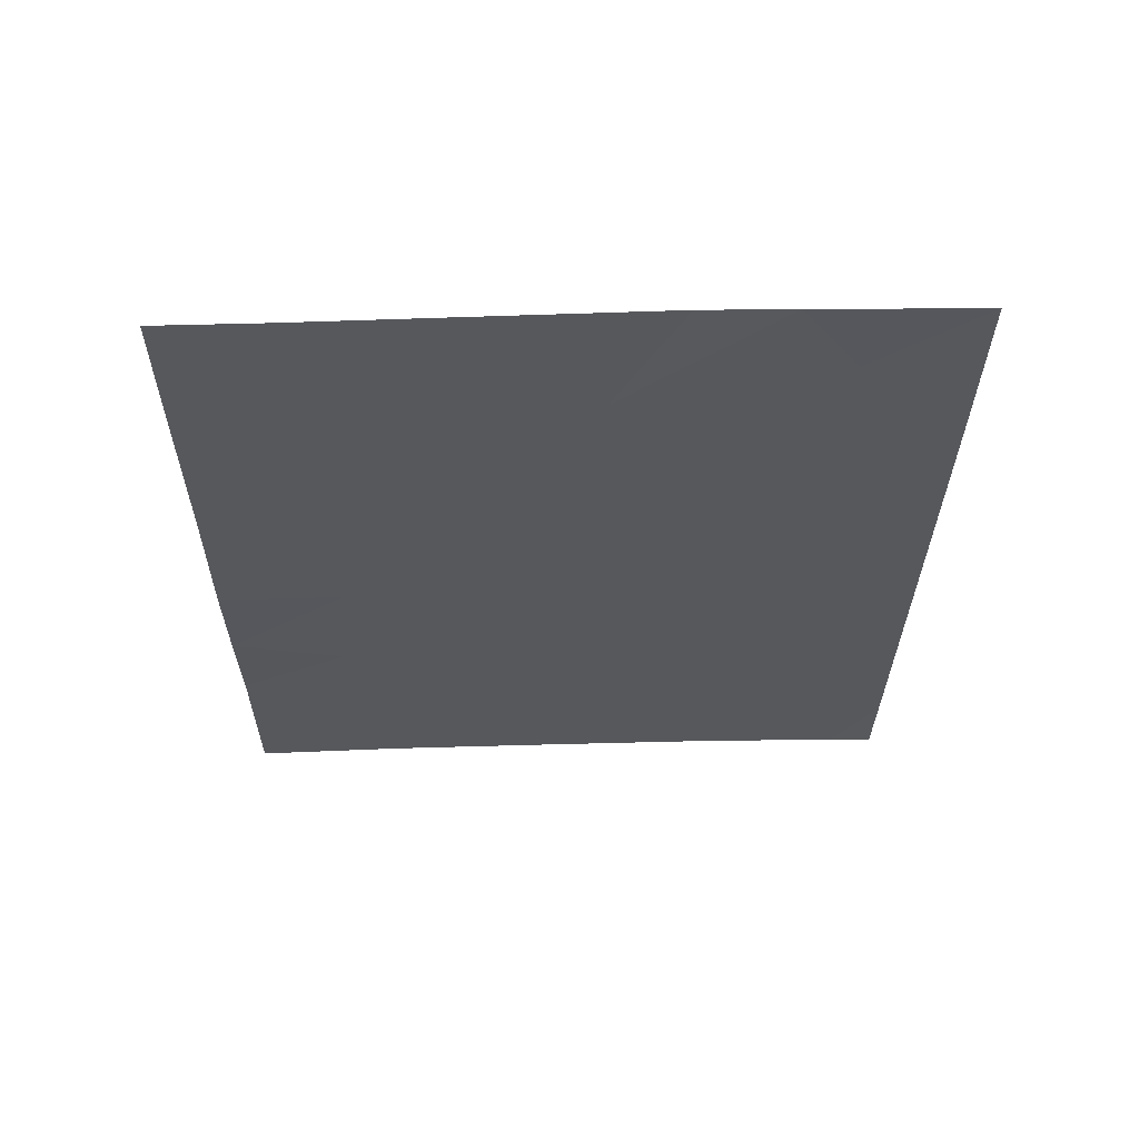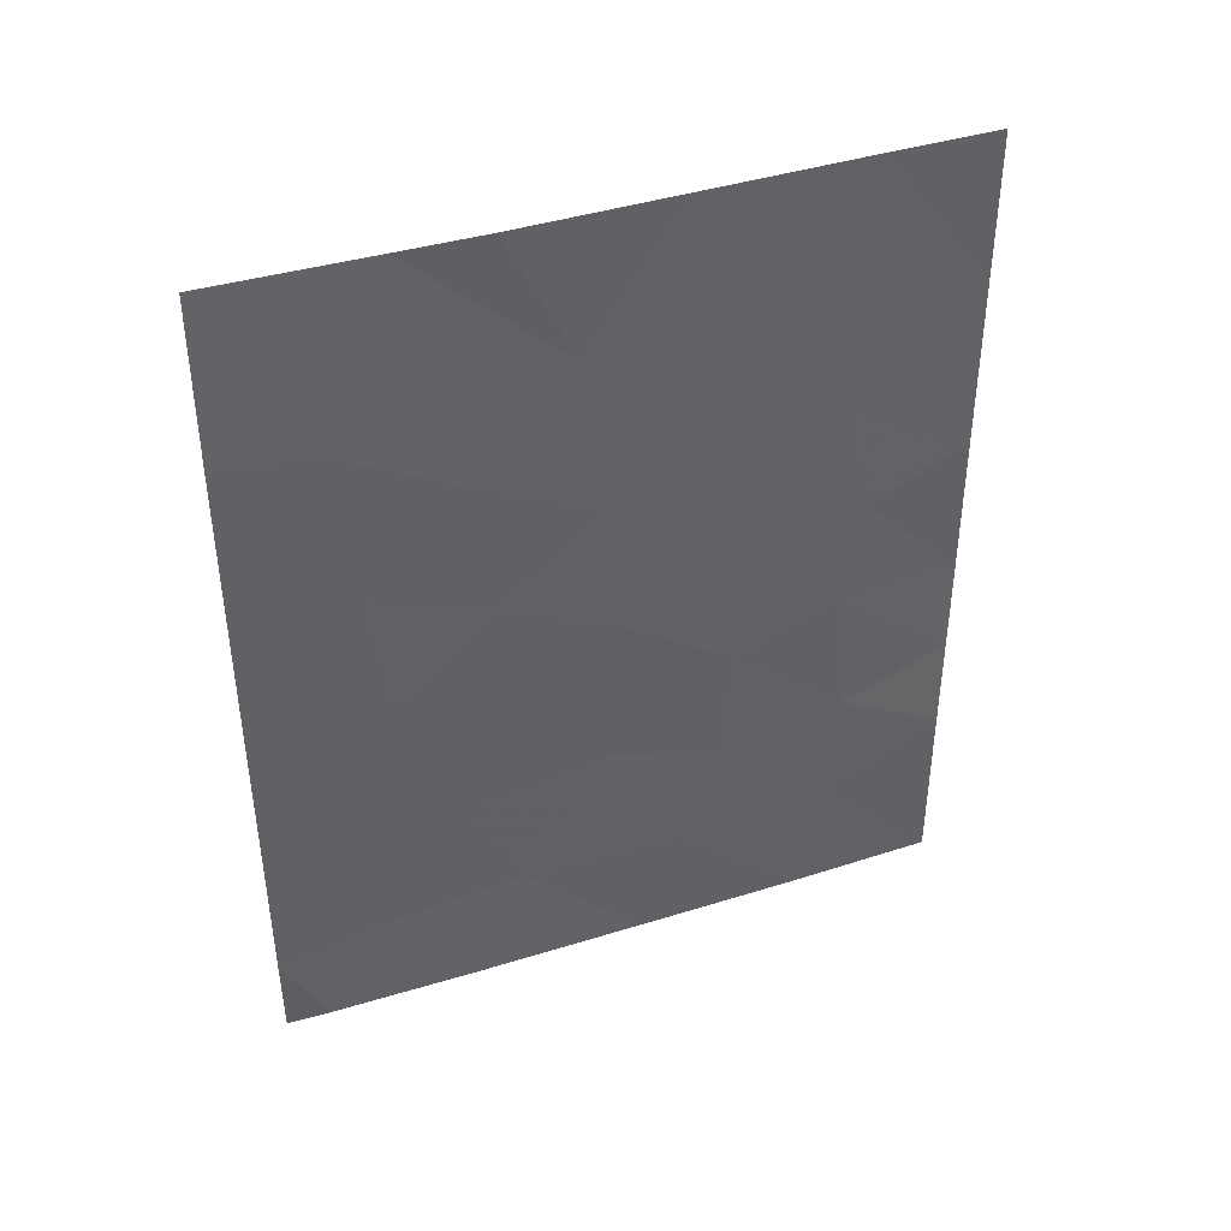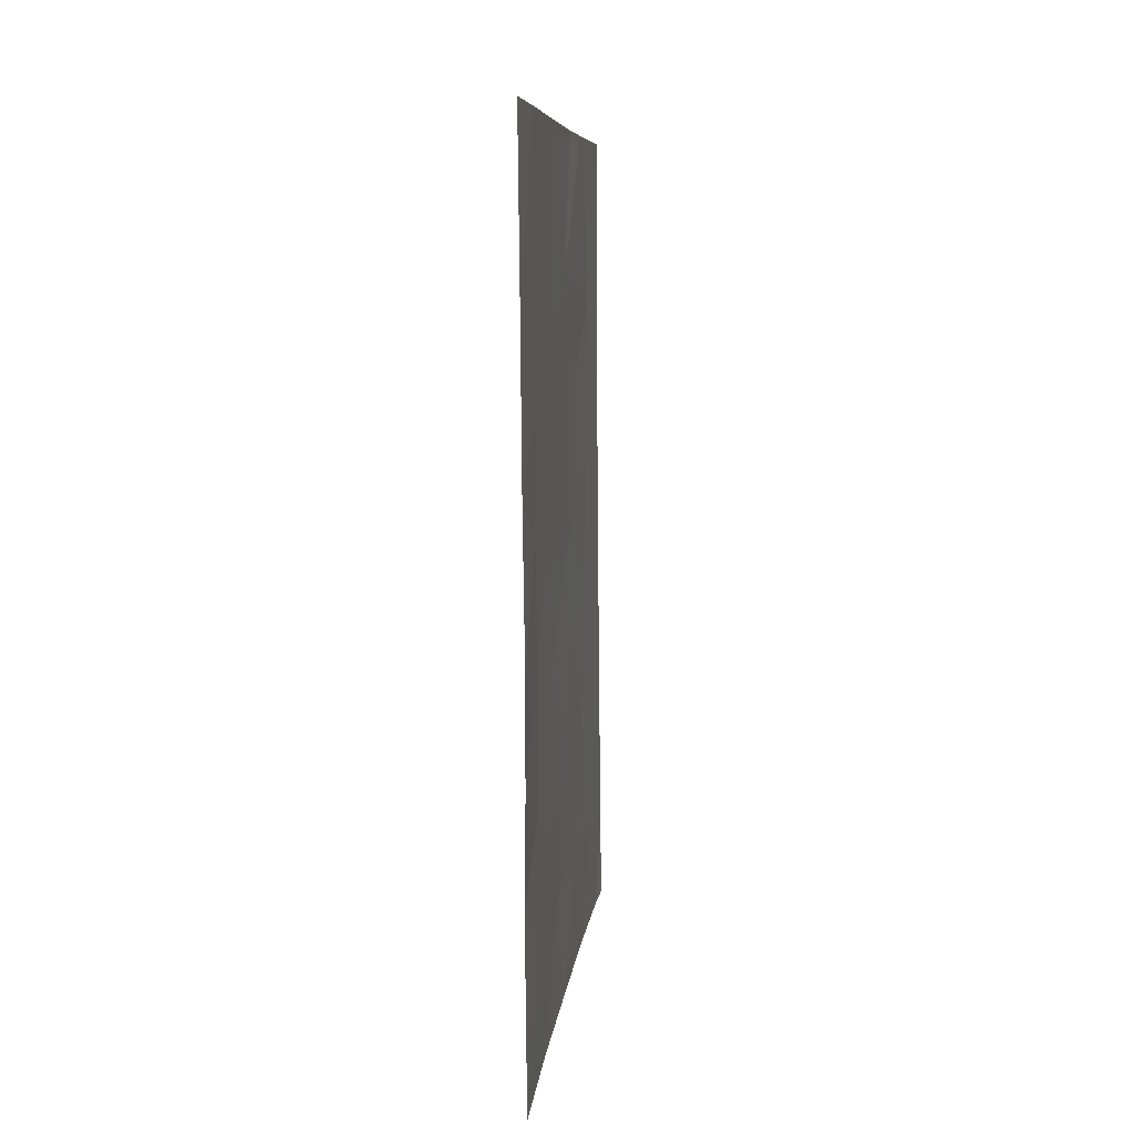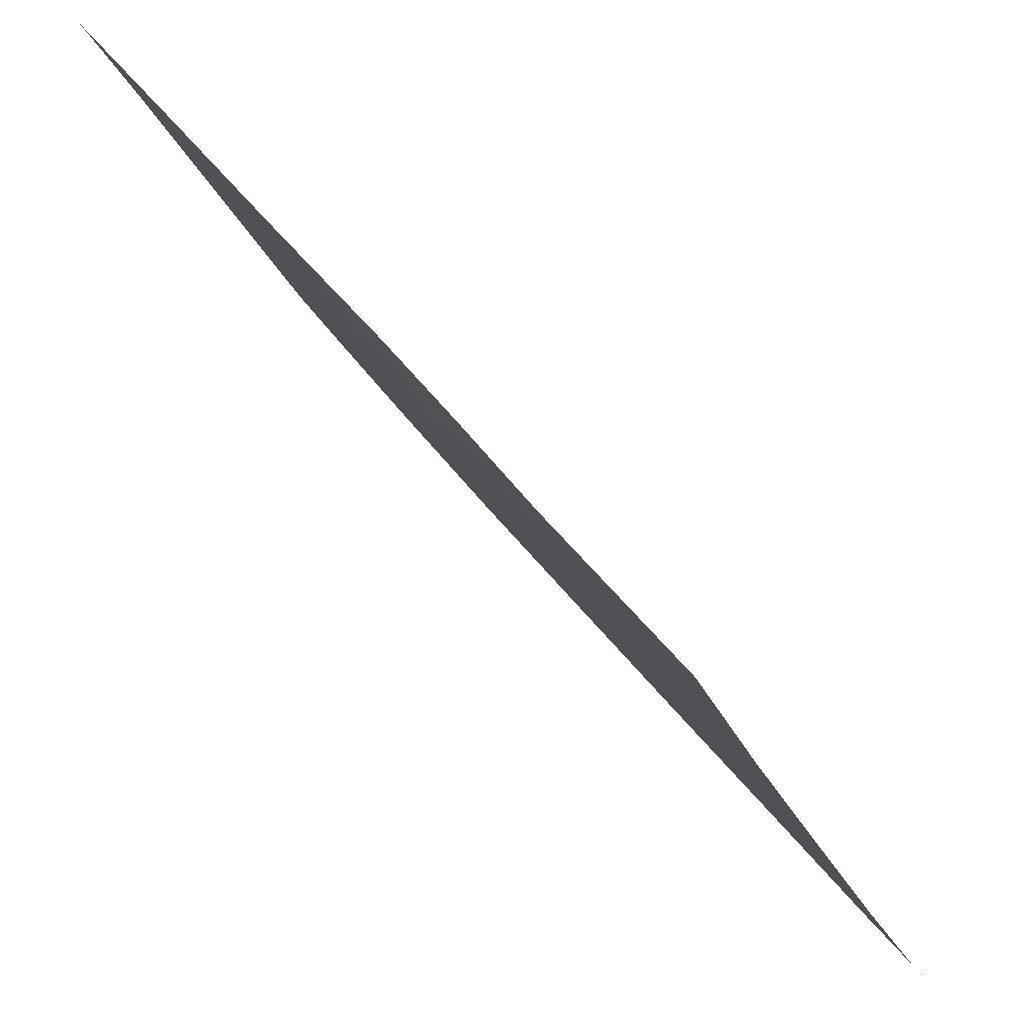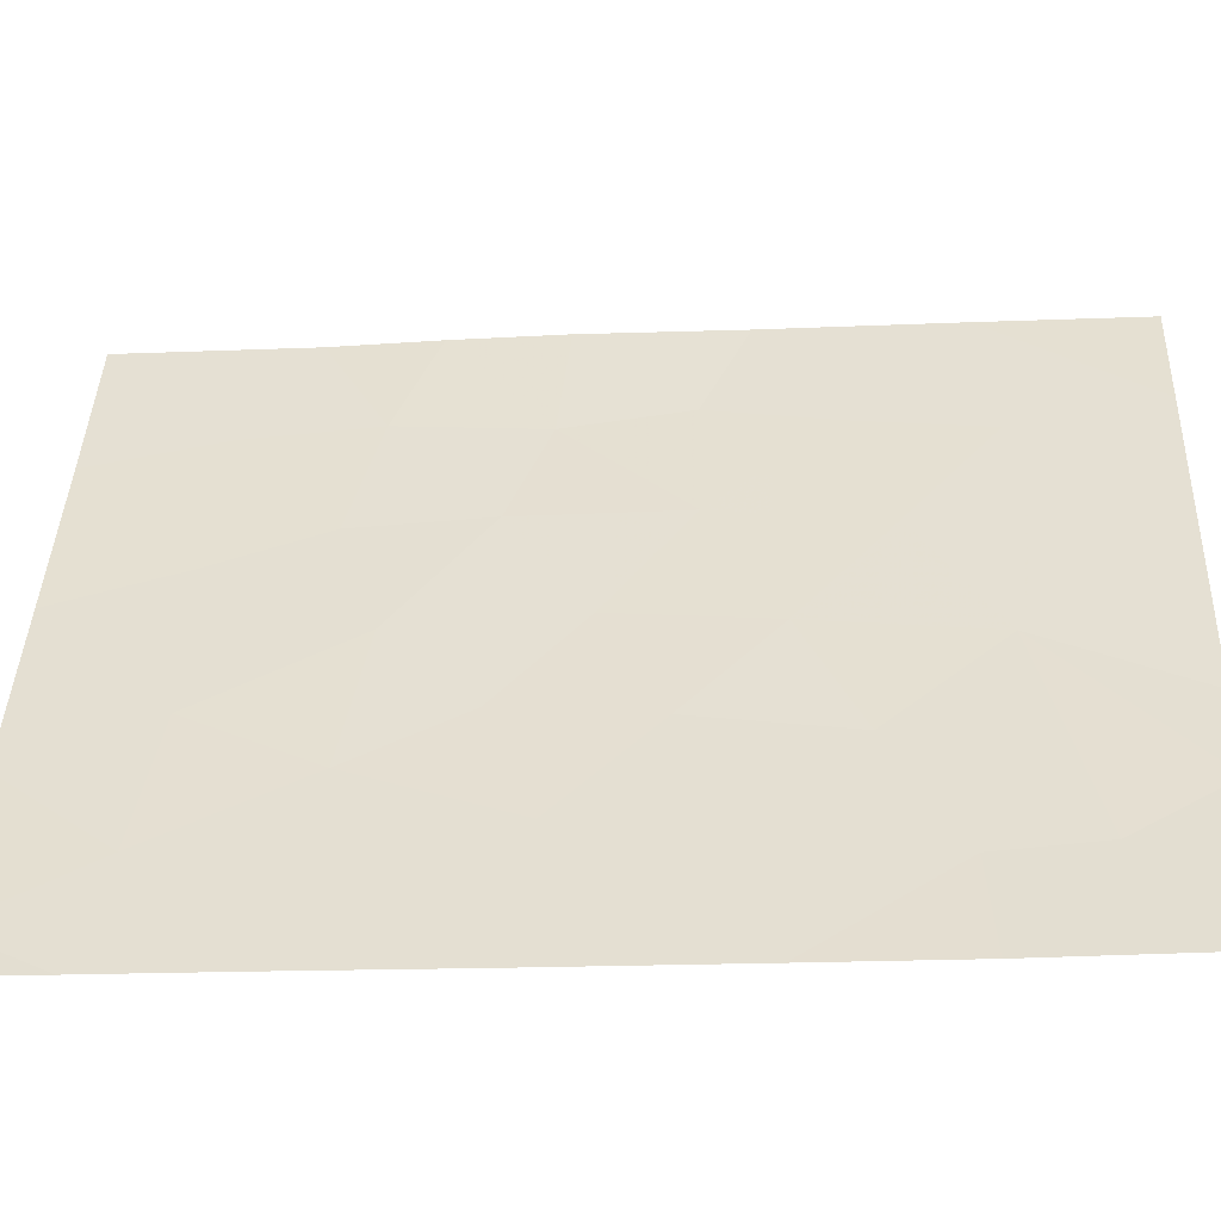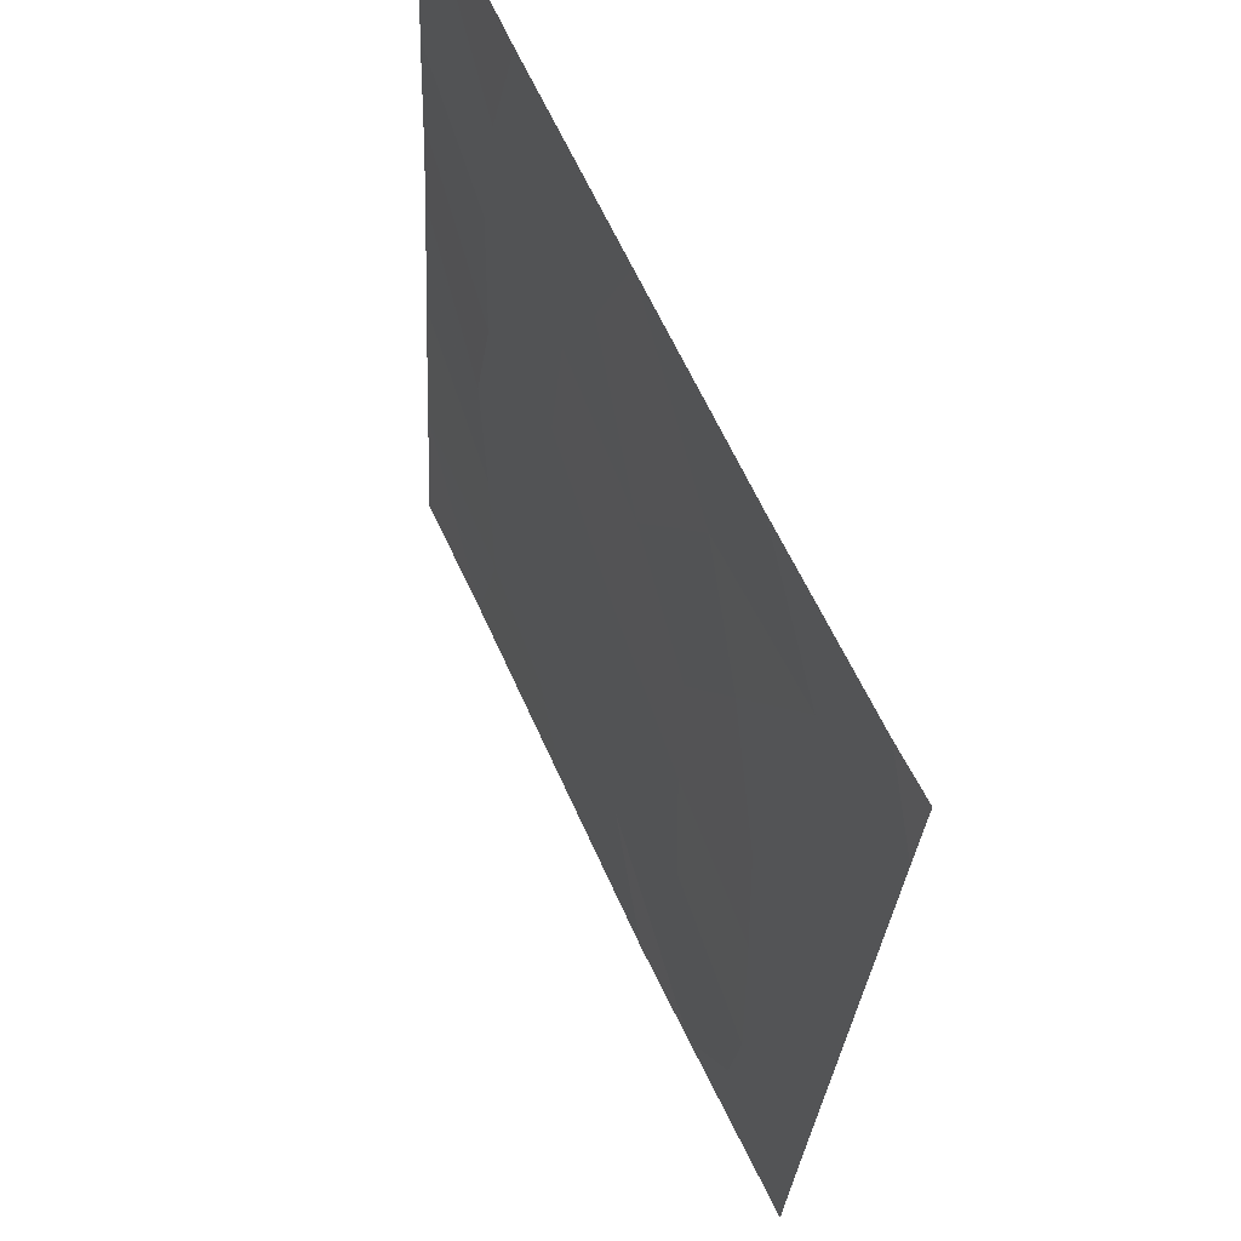
<metadata>
{"format":"obj","ext":"obj","renderer":"f3d","projection":"perspective","resolution":1024,"background":"white","views":[{"elev":62.0,"azim":-116.5,"up":"+Z"},{"elev":40.7,"azim":44.1,"up":"+Z"},{"elev":7.8,"azim":161.0,"up":"+Z"},{"elev":47.6,"azim":146.0,"up":"+Y"},{"elev":-25.2,"azim":-84.9,"up":"+Y"},{"elev":-25.4,"azim":177.5,"up":"+Y"}]}
</metadata>
<code>
v -95.71 68.22 -41.03
v -95.6 68.49 -43.12
v -96.28 67.02 -44.16
v -95.17 69.52 -50
v -94.25 71.41 -40.13
v -94.3 71.48 -50
v -94.92 70.03 -46.59
v -97.77 63.75 -40.49
v -98.37 62.54 -40.38
v -96.94 65.59 -43.35
v -94.89 69.98 -38
v -94.24 71.38 -38
v -97.25 65.02 -46.63
v -97.22 65.13 -50
v -94.28 71.45 -47.47
v -95.61 68.5 -45.22
v -94.29 71.47 -46.07
v -97.38 64.58 -38
v -97.72 63.86 -39.21
v -94.29 71.47 -44.62
v -94.86 70.1 -43.16
v -97.05 65.3 -41.4
v -98.38 62.55 -42.28
v -95.62 68.39 -39.32
v -96.38 66.88 -46.38
v -96.35 66.83 -42.2
v -98.37 62.54 -38
v -96.84 65.68 -38
v -94.27 71.43 -42.58
v -95.67 68.4 -46.93
v -96.88 65.76 -45.23
v -98.41 62.6 -47.04
v -98.15 63.2 -50
v -98.43 62.65 -50
v -98.42 62.62 -48.81
v -97.73 64.04 -48.51
v -95.89 67.77 -38
v -96.18 67.36 -50
v -95.92 67.87 -48.38
v -98.39 62.58 -44.8
v -97.55 64.31 -44.59
v -97.66 64.05 -42.76
v -94.99 69.89 -48.28
v -96.9 65.8 -48.3
v -95.07 69.61 -39.89
v -96.46 66.57 -39.95
v -94.98 69.82 -41.57
v -94.97 69.87 -44.73
f 43 4 6
f 40 41 42
f 11 5 12
f 14 38 44
f 16 7 48
f 15 17 7
f 6 15 43
f 18 27 19
f 20 21 48
f 25 16 3
f 23 42 8
f 46 18 19
f 1 26 2
f 25 3 31
f 5 11 45
f 32 36 13
f 29 5 47
f 34 33 35
f 35 33 36
f 33 14 36
f 32 35 36
f 46 8 22
f 8 46 19
f 24 37 46
f 46 1 24
f 27 9 19
f 20 29 21
f 38 4 39
f 30 39 43
f 16 30 7
f 41 32 13
f 26 10 3
f 10 31 3
f 22 10 26
f 41 40 32
f 37 28 46
f 36 14 44
f 9 23 8
f 22 8 42
f 17 20 48
f 17 48 7
f 41 13 31
f 31 10 41
f 25 30 16
f 39 30 25
f 23 40 42
f 38 39 44
f 39 25 44
f 26 3 2
f 2 3 16
f 2 47 1
f 41 10 42
f 24 11 37
f 4 43 39
f 43 7 30
f 47 45 1
f 22 42 10
f 21 2 48
f 43 15 7
f 44 13 36
f 44 25 13
f 47 21 29
f 46 28 18
f 5 45 47
f 24 45 11
f 45 24 1
f 1 46 26
f 46 22 26
f 21 47 2
f 16 48 2
f 19 9 8
f 13 25 31

</code>
